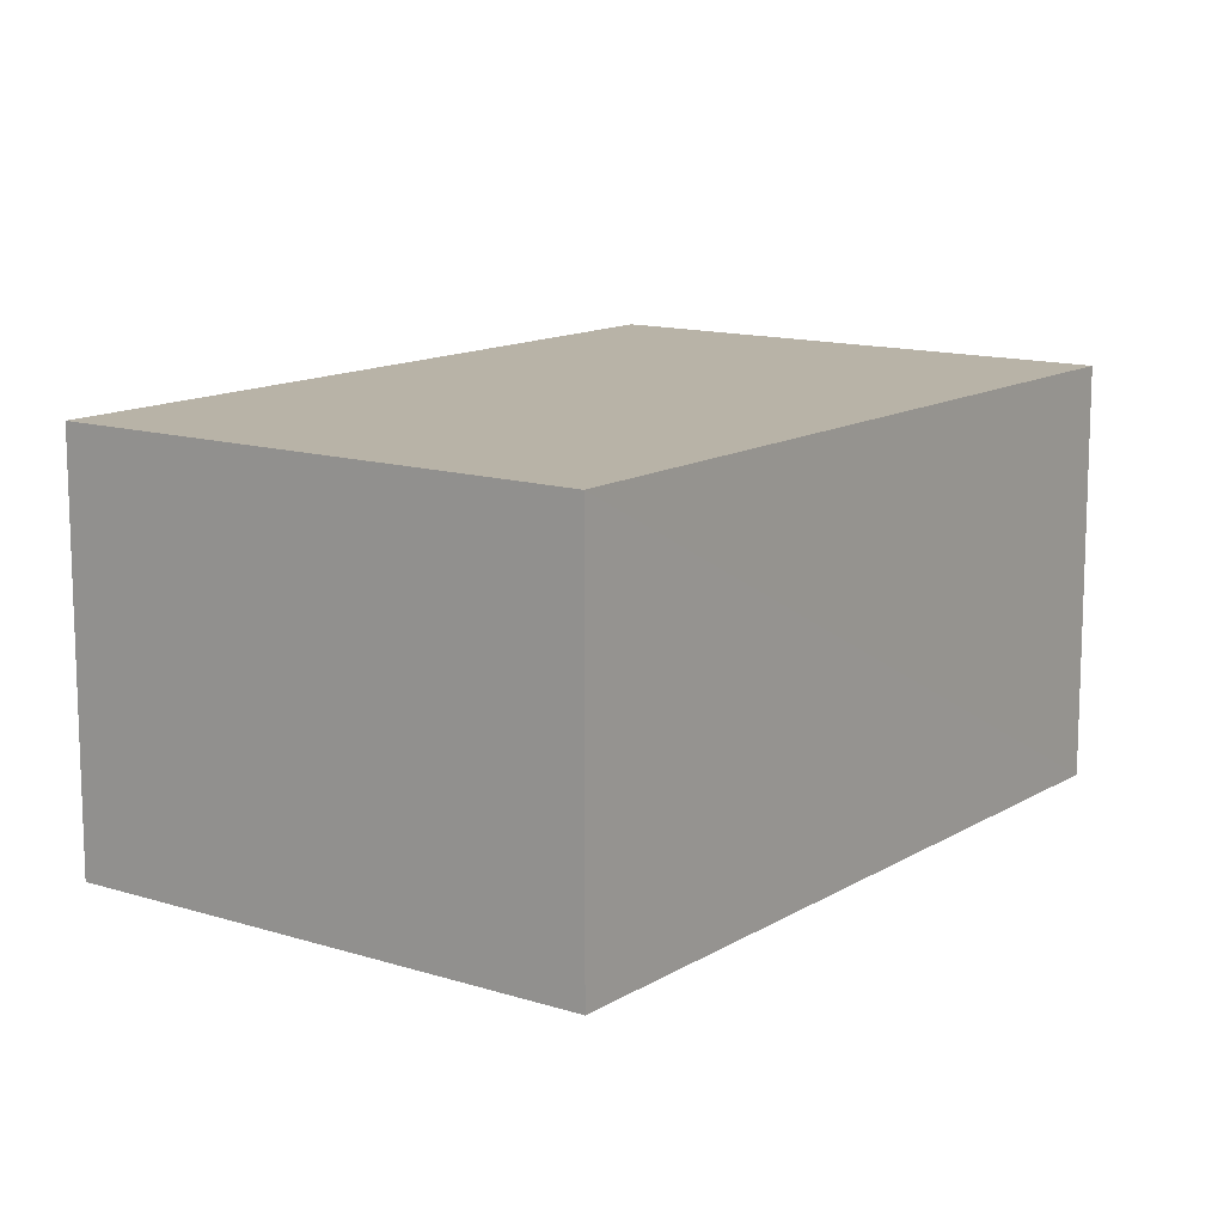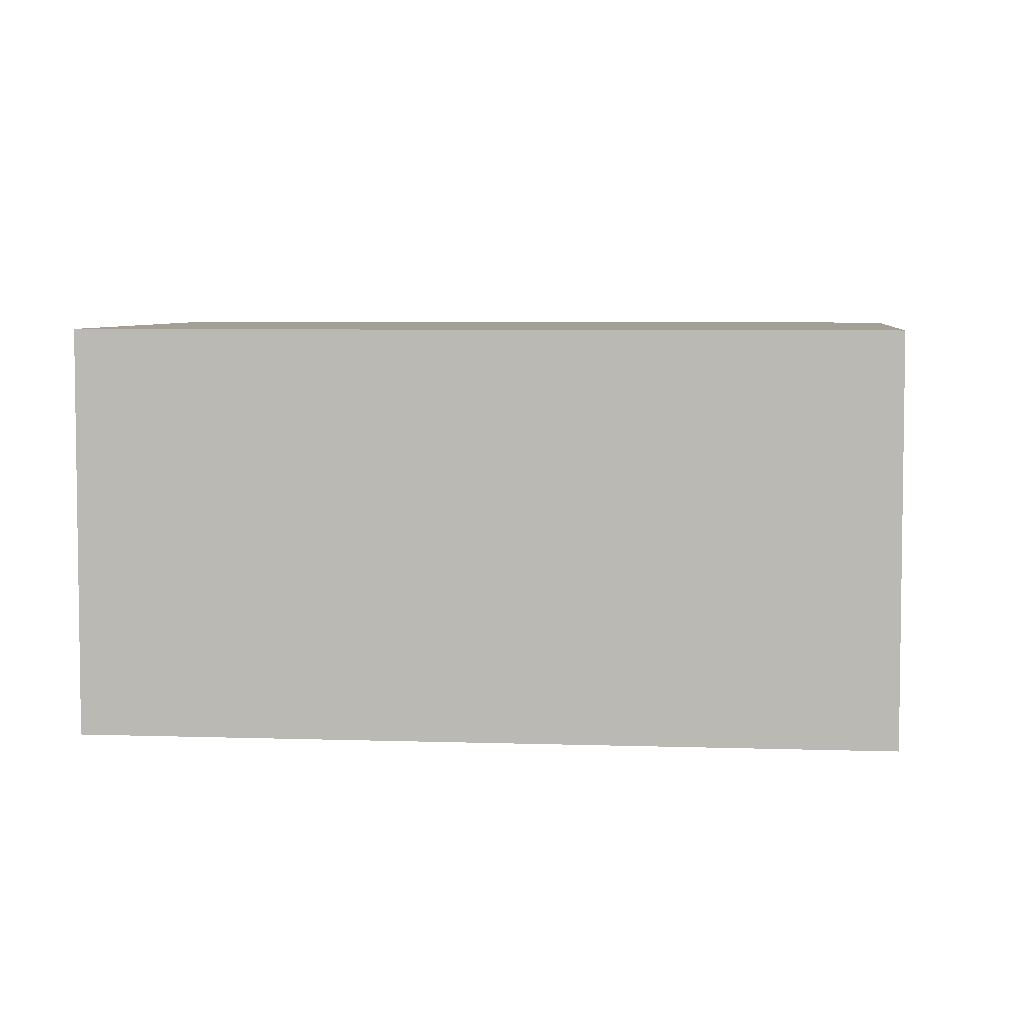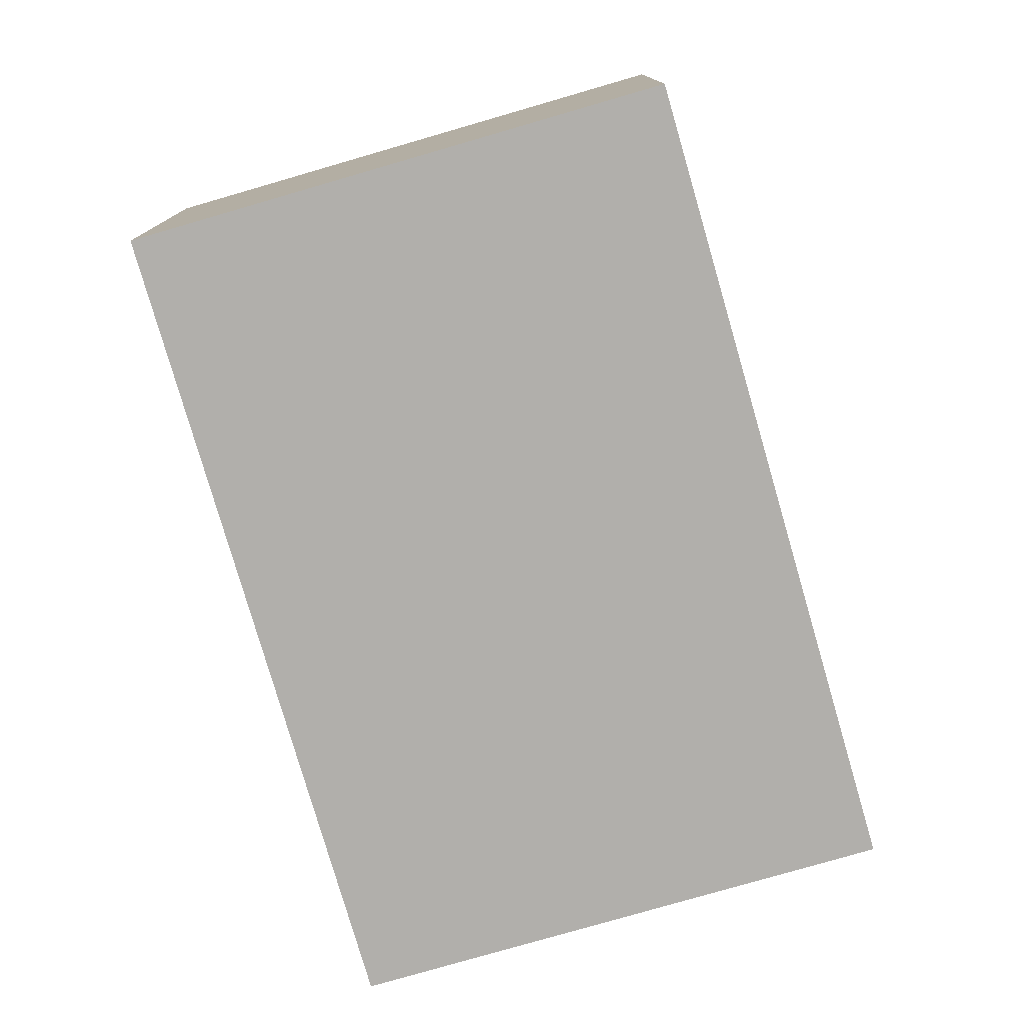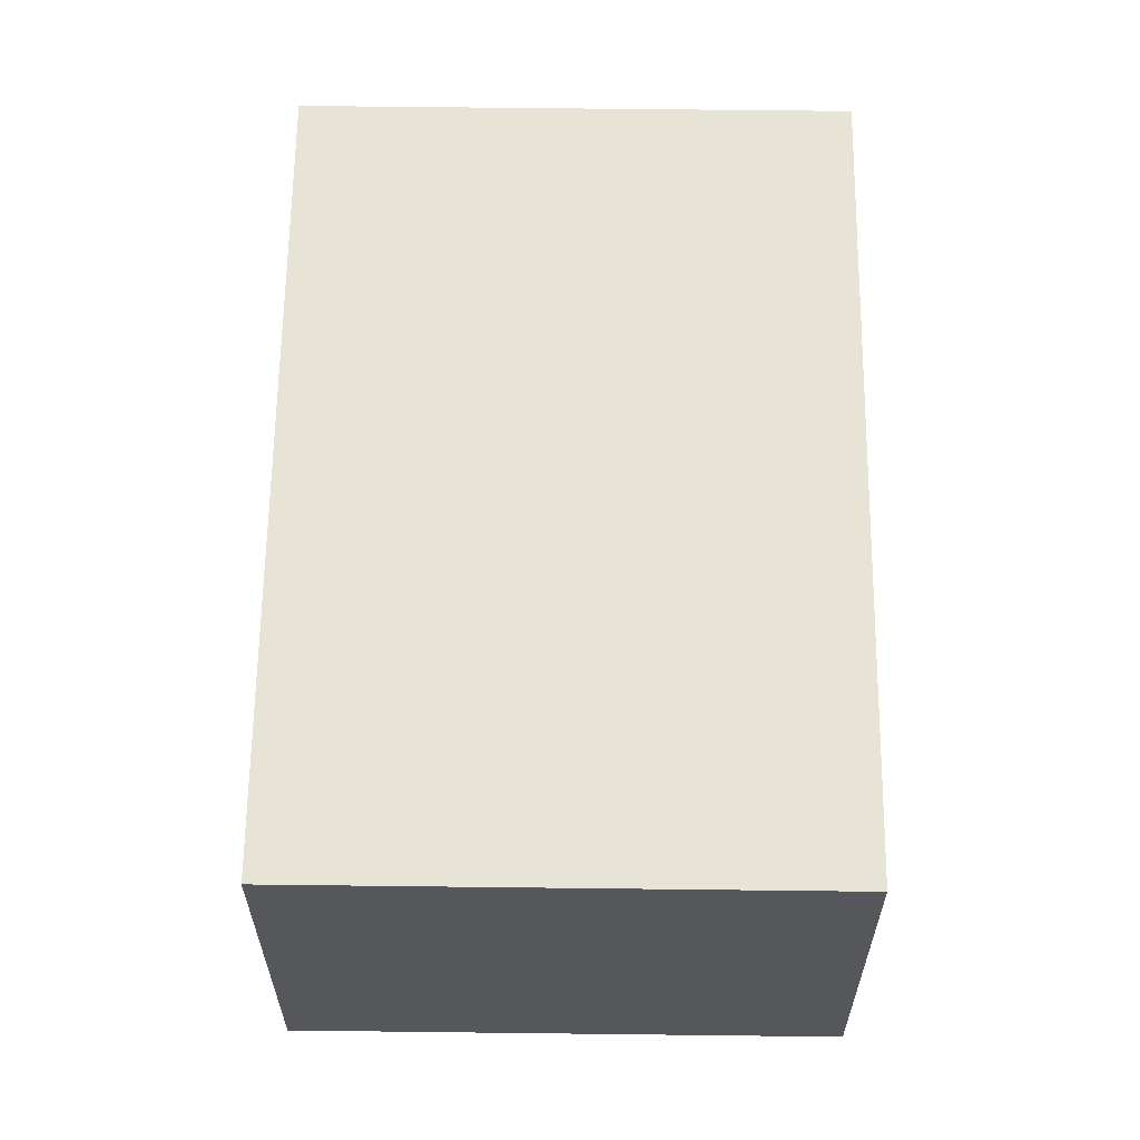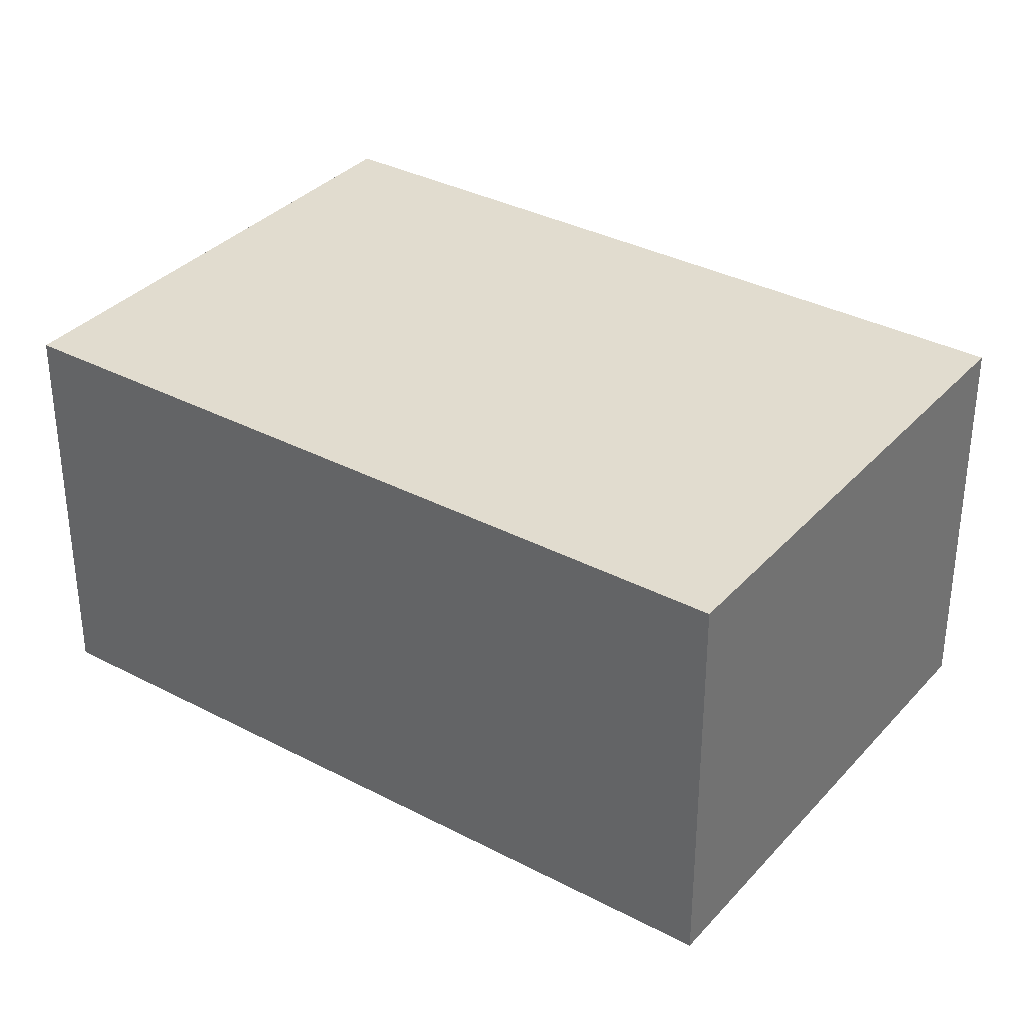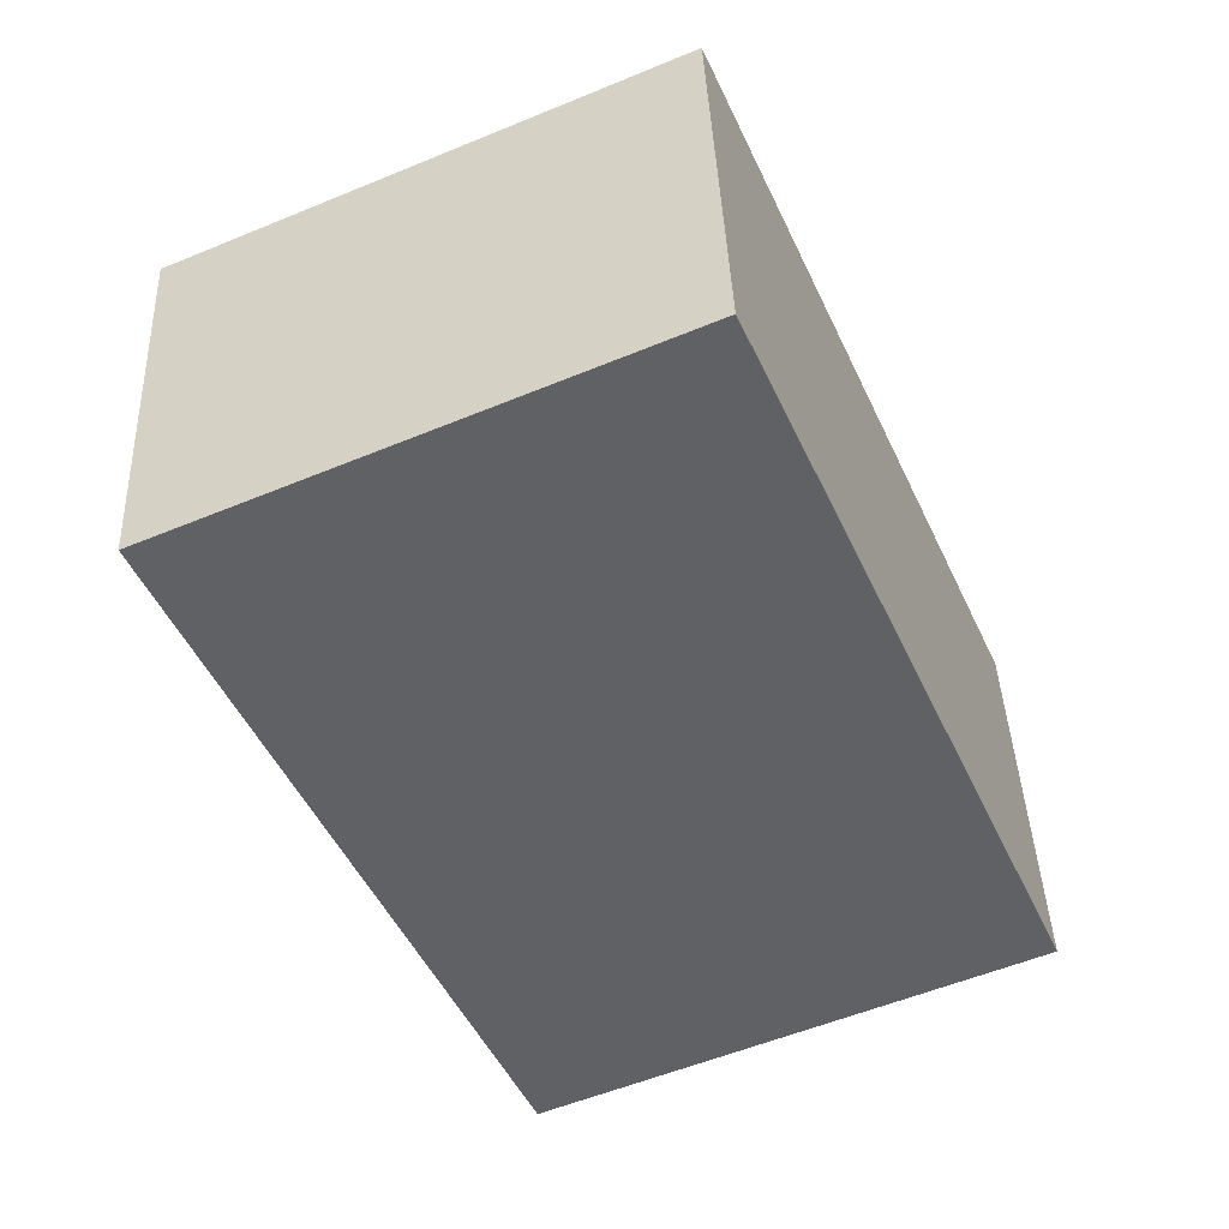
<metadata>
{"format":"obj","ext":"obj","renderer":"f3d","projection":"perspective","resolution":1024,"background":"white","views":[{"elev":12.9,"azim":12.4,"up":"+Y"},{"elev":5.4,"azim":-107.6,"up":"+Y"},{"elev":-78.2,"azim":172.4,"up":"+Y"},{"elev":62.7,"azim":156.9,"up":"+Y"},{"elev":34.4,"azim":-78.5,"up":"+Y"},{"elev":41.2,"azim":-2.3,"up":"+Z"}]}
</metadata>
<code>
v  0 3.02 1.849e-16
v  6.132 3.02 -3.893
v  2.435 3.02 -5.523
v  5.577 3.02 -2.633
v  3.108 3.02 1.37
v  3.697 3.02 1.63
v  6.132 2.384e-16 -3.893
v  2.435 3.382e-16 -5.523
v  0 0 0
v  3.108 -8.389e-17 1.37
v  3.697 -9.981e-17 1.63
v  5.577 1.612e-16 -2.633
g defaultobject
f 1 2 3
f 2 1 4
f 4 1 5
f 4 5 6
f 7 3 2
f 3 7 8
f 8 1 3
f 1 8 9
f 9 5 1
f 5 9 10
f 5 10 6
f 6 10 11
f 4 7 2
f 7 4 6
f 7 6 12
f 12 6 11
f 11 10 12
f 7 9 8
f 9 7 12
f 9 12 10

</code>
